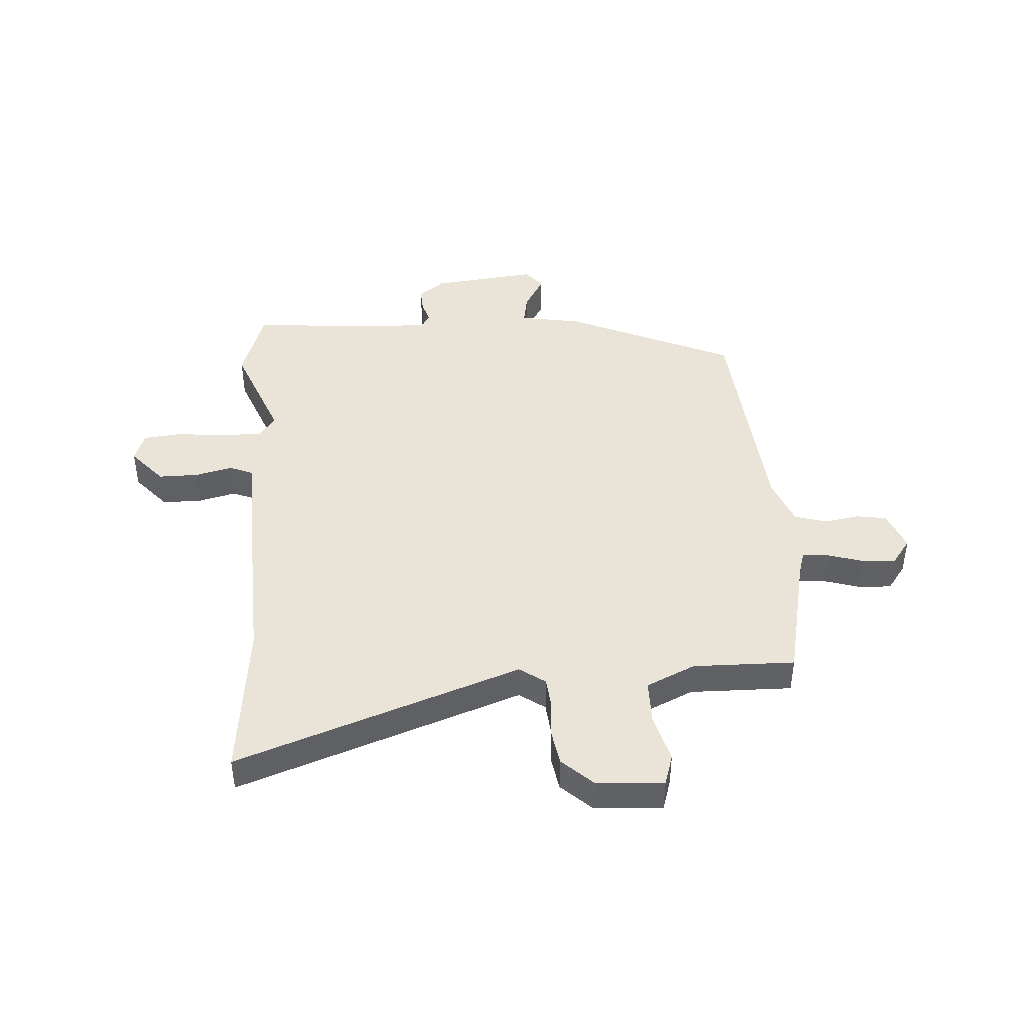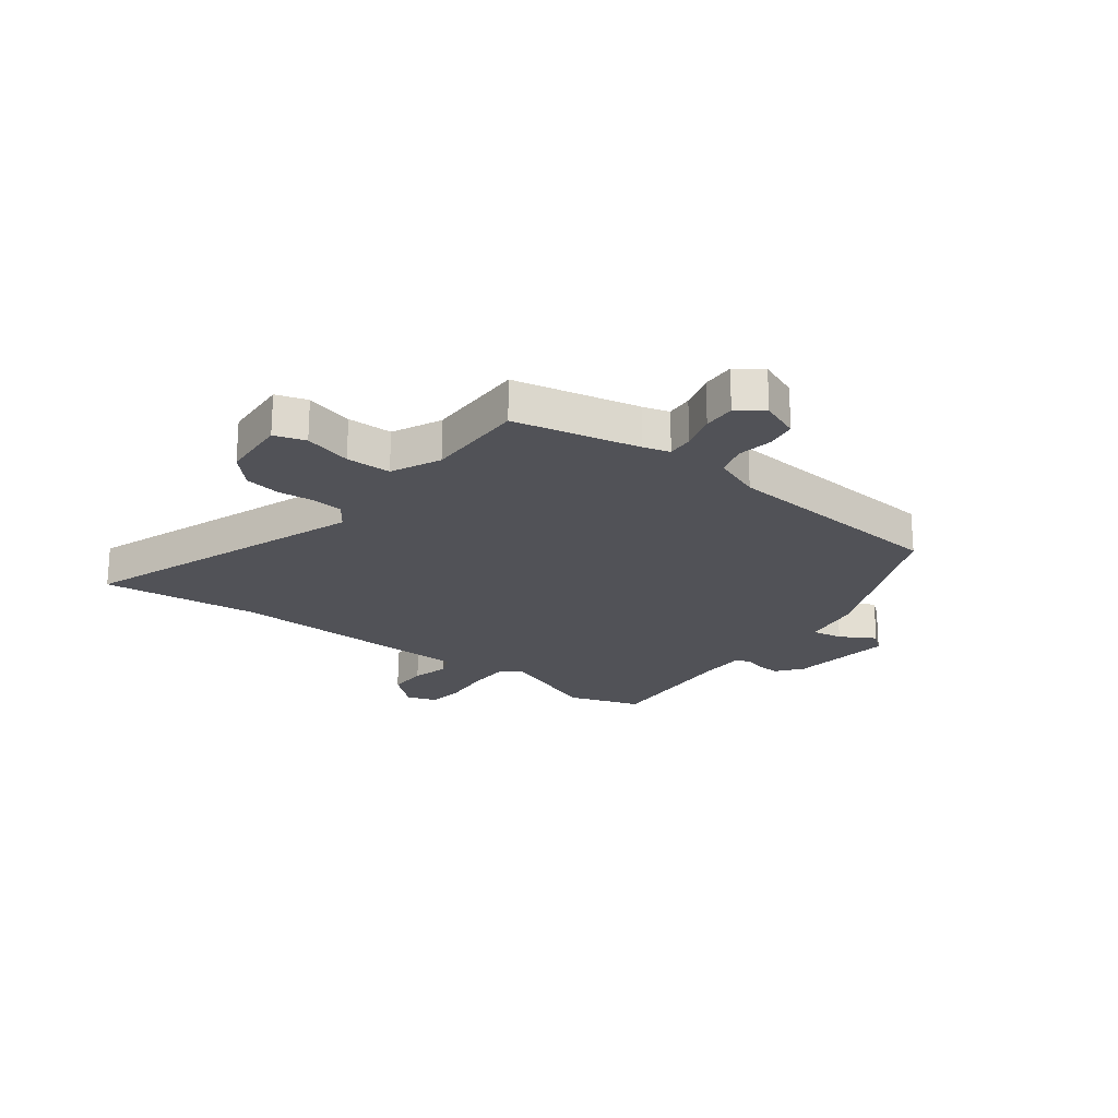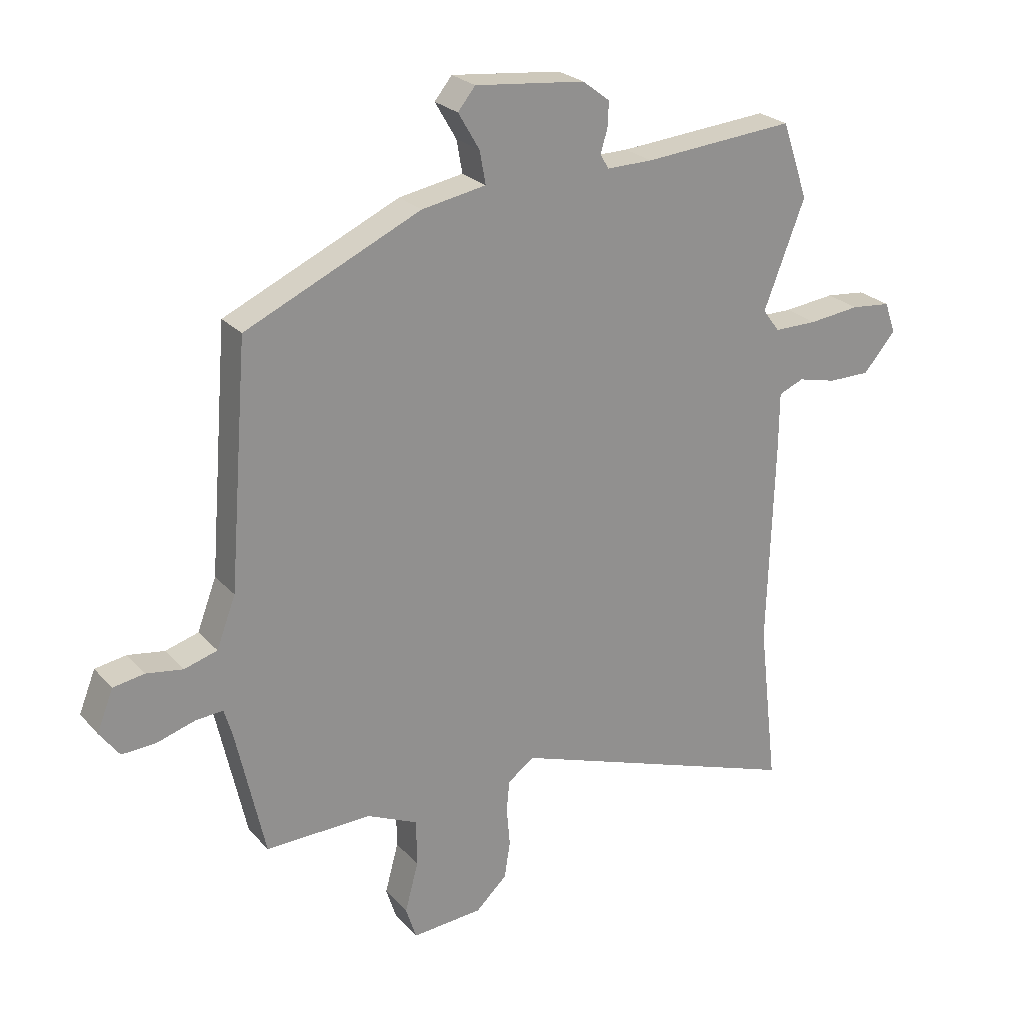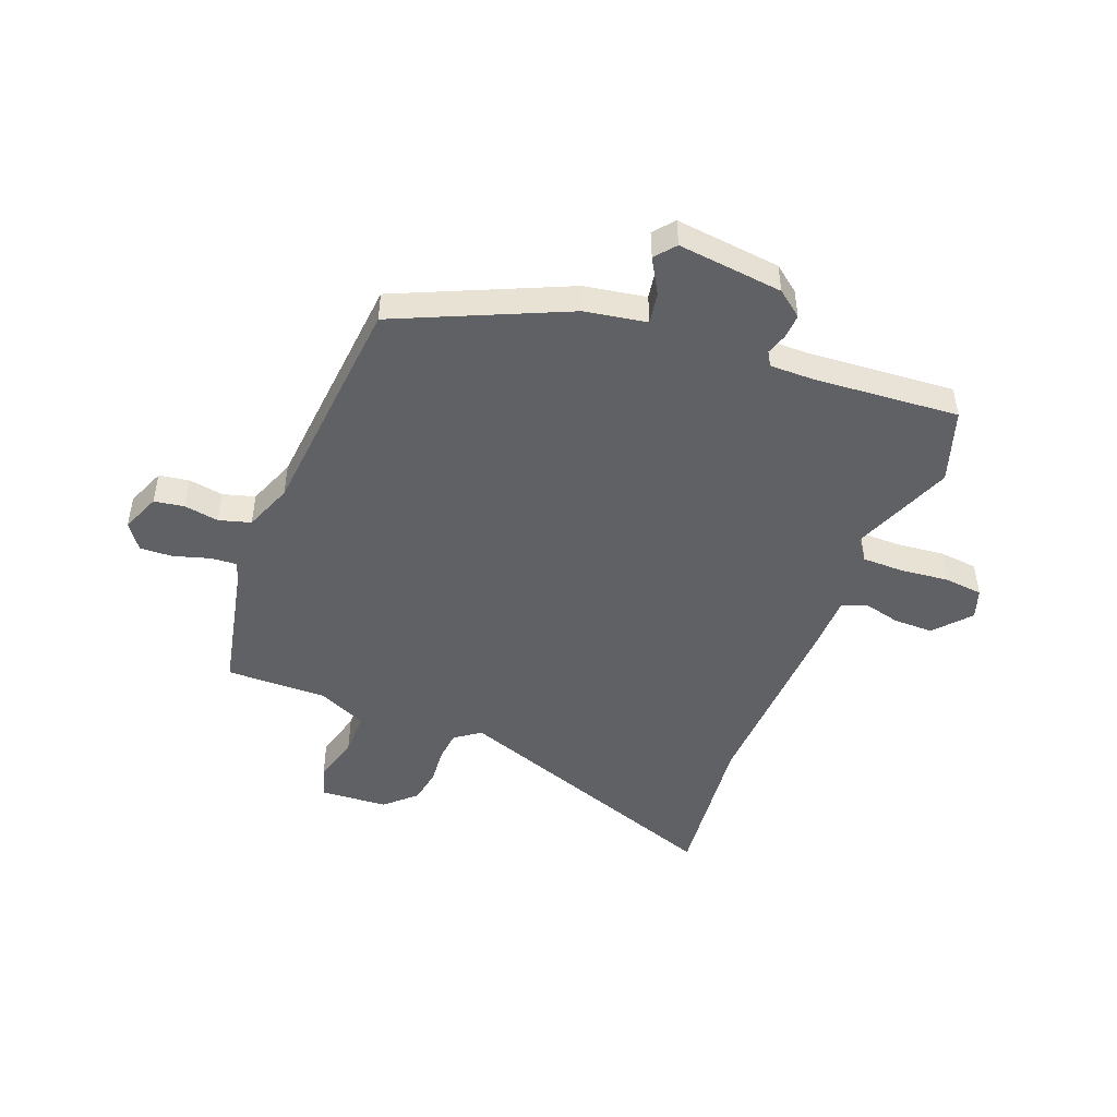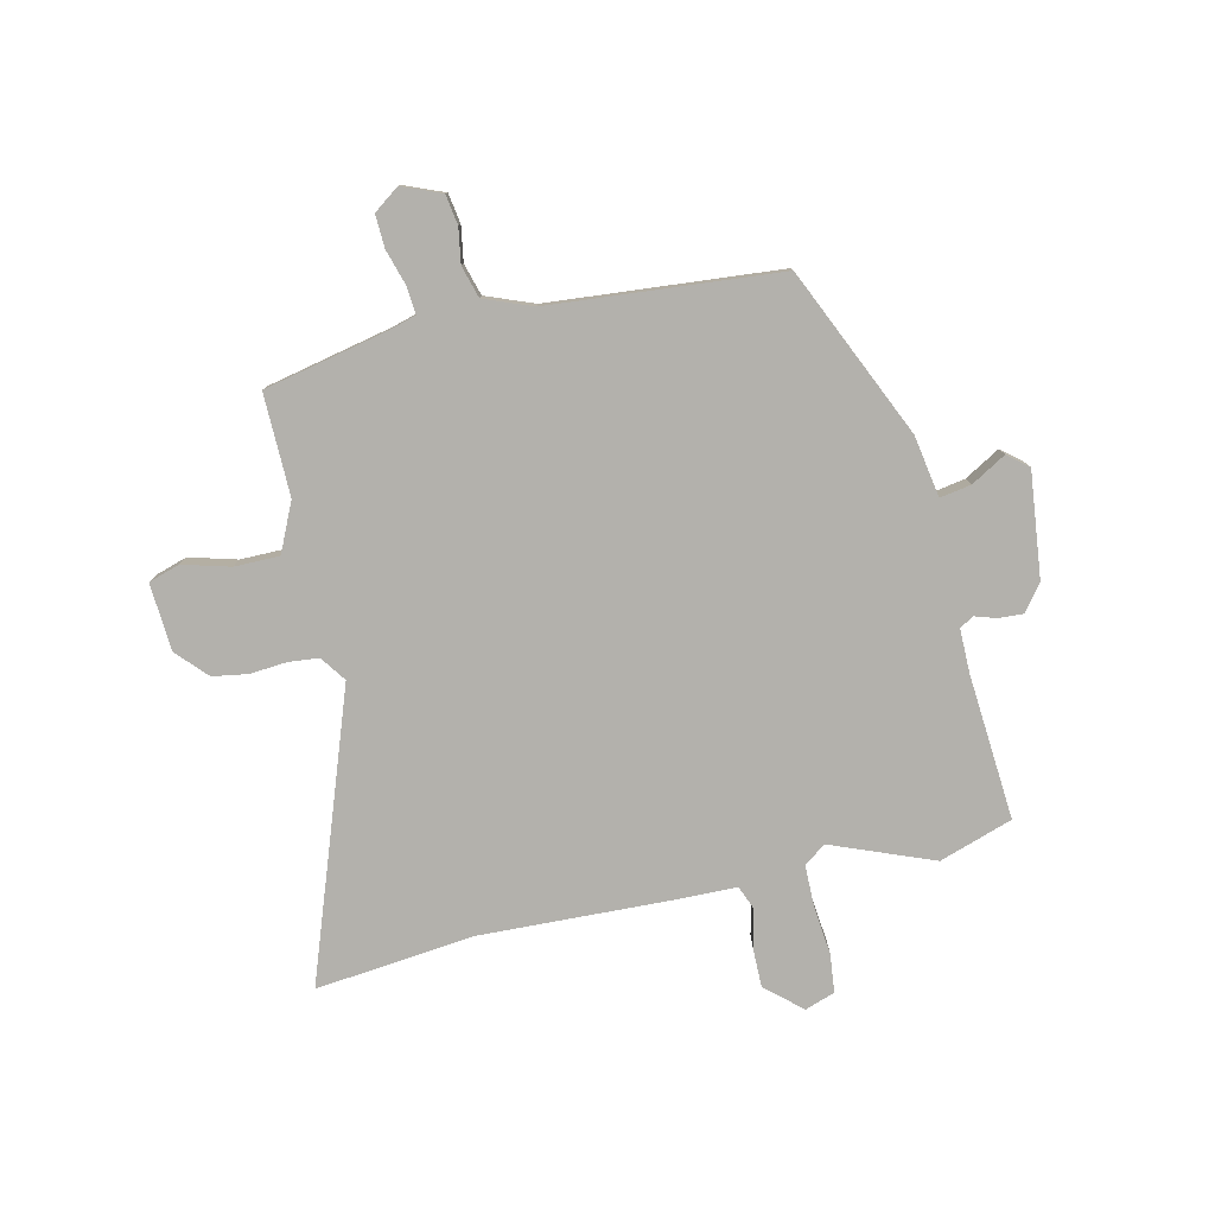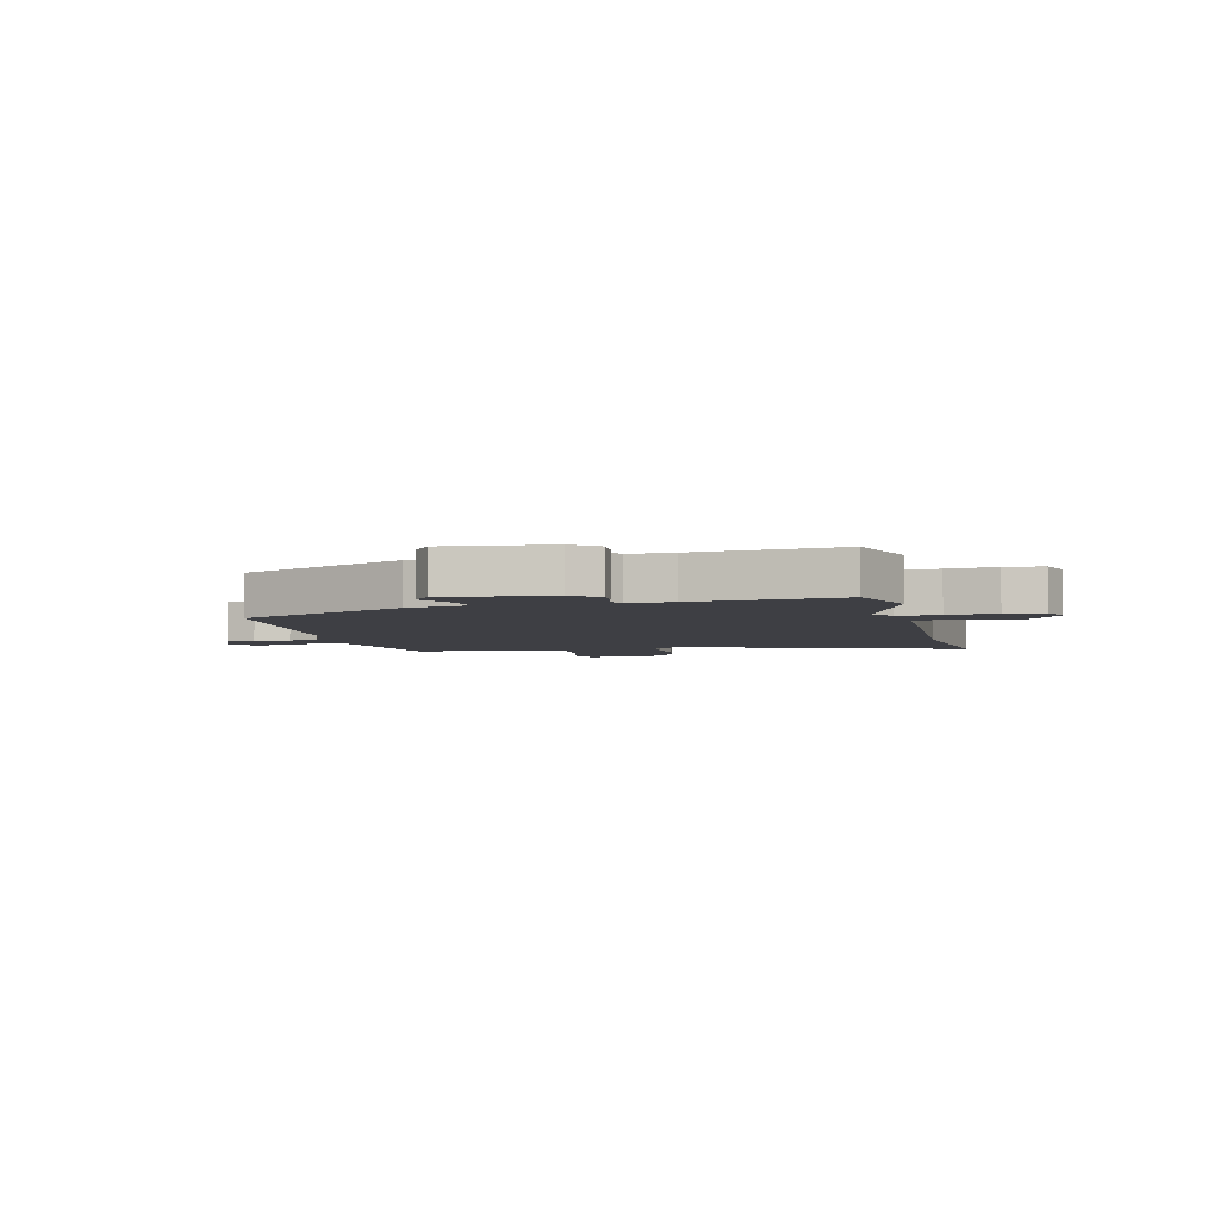
<metadata>
{"format":"obj","ext":"obj","renderer":"f3d","projection":"perspective","resolution":1024,"background":"white","views":[{"elev":43.5,"azim":175.9,"up":"+Y"},{"elev":-21.5,"azim":-127.7,"up":"+Y"},{"elev":24.5,"azim":-31.1,"up":"+Z"},{"elev":-47.4,"azim":-21.7,"up":"+Y"},{"elev":-79.0,"azim":-77.5,"up":"+Y"},{"elev":-4.4,"azim":13.4,"up":"+Y"}]}
</metadata>
<code>
v -0.493 0.07 0.38
v -0.191 0.07 0.518
v -0.08 0.07 0.538
v -0.09 0.07 0.594
v -0.127 0.07 0.657
v -0.097 0.07 0.694
v 0.093 0.07 0.674
v 0.14 0.07 0.638
v 0.138 0.07 0.594
v 0.126 0.07 0.555
v 0.141 0.07 0.53
v 0.22 0.07 0.531
v 0.482 0.07 0.553
v 0.527 0.07 0.421
v 0.456 0.07 0.237
v 0.485 0.07 0.198
v 0.56 0.07 0.198
v 0.648 0.07 0.208
v 0.717 0.07 0.201
v 0.736 0.07 0.147
v 0.68 0.07 0.082
v 0.608 0.07 0.082
v 0.541 0.07 0.098
v 0.498 0.07 0.08
v 0.497 0.07 -0.021
v 0.486 0.07 -0.376
v 0.519 0.07 -0.661
v 0.007 0.07 -0.482
v -0.039 0.07 -0.515
v -0.044 0.07 -0.57
v -0.038 0.07 -0.636
v -0.048 0.07 -0.7
v -0.102 0.07 -0.751
v -0.224 0.07 -0.76
v -0.242 0.07 -0.704
v -0.219 0.07 -0.618
v -0.22 0.07 -0.537
v -0.308 0.07 -0.497
v -0.491 0.07 -0.501
v -0.541 0.07 -0.276
v -0.555 0.07 -0.229
v -0.603 0.07 -0.233
v -0.668 0.07 -0.253
v -0.727 0.07 -0.256
v -0.761 0.07 -0.21
v -0.733 0.07 -0.139
v -0.679 0.07 -0.13
v -0.616 0.07 -0.14
v -0.559 0.07 -0.123
v -0.526 0.07 -0.036
v -0.493 0 0.38
v -0.191 0 0.518
v -0.08 0 0.538
v -0.09 0 0.594
v -0.127 0 0.657
v -0.097 0 0.694
v 0.093 0 0.674
v 0.14 0 0.638
v 0.138 0 0.594
v 0.126 0 0.555
v 0.141 0 0.53
v 0.22 0 0.531
v 0.482 0 0.553
v 0.527 0 0.421
v 0.456 0 0.237
v 0.485 0 0.198
v 0.56 0 0.198
v 0.648 0 0.208
v 0.717 0 0.201
v 0.736 0 0.147
v 0.68 0 0.082
v 0.608 0 0.082
v 0.541 0 0.098
v 0.498 0 0.08
v 0.497 0 -0.021
v 0.486 0 -0.376
v 0.519 0 -0.661
v 0.007 0 -0.482
v -0.039 0 -0.515
v -0.044 0 -0.57
v -0.038 0 -0.636
v -0.048 0 -0.7
v -0.102 0 -0.751
v -0.224 0 -0.76
v -0.242 0 -0.704
v -0.219 0 -0.618
v -0.22 0 -0.537
v -0.308 0 -0.497
v -0.491 0 -0.501
v -0.541 0 -0.276
v -0.555 0 -0.229
v -0.603 0 -0.233
v -0.668 0 -0.253
v -0.727 0 -0.256
v -0.761 0 -0.21
v -0.733 0 -0.139
v -0.679 0 -0.13
v -0.616 0 -0.14
v -0.559 0 -0.123
v -0.526 0 -0.036
f 46 47 48
f 45 46 48
f 44 45 48
f 43 44 48
f 42 43 48
f 41 42 48 49
f 40 41 49 50
f 1 2 3
f 50 1 3
f 40 50 3
f 39 40 3
f 38 39 3
f 34 35 36
f 33 34 36
f 32 33 36
f 31 32 36
f 30 31 36
f 29 30 36 37
f 37 38 3
f 29 37 3
f 28 29 3
f 24 25 26
f 21 22 23
f 20 21 23
f 19 20 23
f 18 19 23
f 17 18 23
f 16 17 23 24
f 15 16 24 26
f 12 13 14 15
f 11 12 15 26
f 8 9 10
f 7 8 10
f 6 7 10
f 5 6 10
f 4 5 10
f 11 26 27
f 10 11 27
f 4 10 27
f 3 4 27
f 3 27 28
f 98 97 96
f 98 96 95
f 98 95 94
f 98 94 93
f 98 93 92
f 99 98 92 91
f 100 99 91 90
f 53 52 51
f 53 51 100
f 53 100 90
f 53 90 89
f 53 89 88
f 86 85 84
f 86 84 83
f 86 83 82
f 86 82 81
f 86 81 80
f 87 86 80 79
f 53 88 87
f 53 87 79
f 53 79 78
f 76 75 74
f 73 72 71
f 73 71 70
f 73 70 69
f 73 69 68
f 73 68 67
f 74 73 67 66
f 76 74 66 65
f 65 64 63 62
f 76 65 62 61
f 60 59 58
f 60 58 57
f 60 57 56
f 60 56 55
f 60 55 54
f 77 76 61
f 77 61 60
f 77 60 54
f 77 54 53
f 78 77 53
f 1 51 52 2
f 2 52 53 3
f 3 53 54 4
f 4 54 55 5
f 5 55 56 6
f 6 56 57 7
f 7 57 58 8
f 8 58 59 9
f 9 59 60 10
f 10 60 61 11
f 11 61 62 12
f 12 62 63 13
f 13 63 64 14
f 14 64 65 15
f 15 65 66 16
f 16 66 67 17
f 17 67 68 18
f 18 68 69 19
f 19 69 70 20
f 20 70 71 21
f 21 71 72 22
f 22 72 73 23
f 23 73 74 24
f 24 74 75 25
f 25 75 76 26
f 26 76 77 27
f 27 77 78 28
f 28 78 79 29
f 29 79 80 30
f 30 80 81 31
f 31 81 82 32
f 32 82 83 33
f 33 83 84 34
f 34 84 85 35
f 35 85 86 36
f 36 86 87 37
f 37 87 88 38
f 38 88 89 39
f 39 89 90 40
f 40 90 91 41
f 41 91 92 42
f 42 92 93 43
f 43 93 94 44
f 44 94 95 45
f 45 95 96 46
f 46 96 97 47
f 47 97 98 48
f 48 98 99 49
f 49 99 100 50
f 50 100 51 1

</code>
